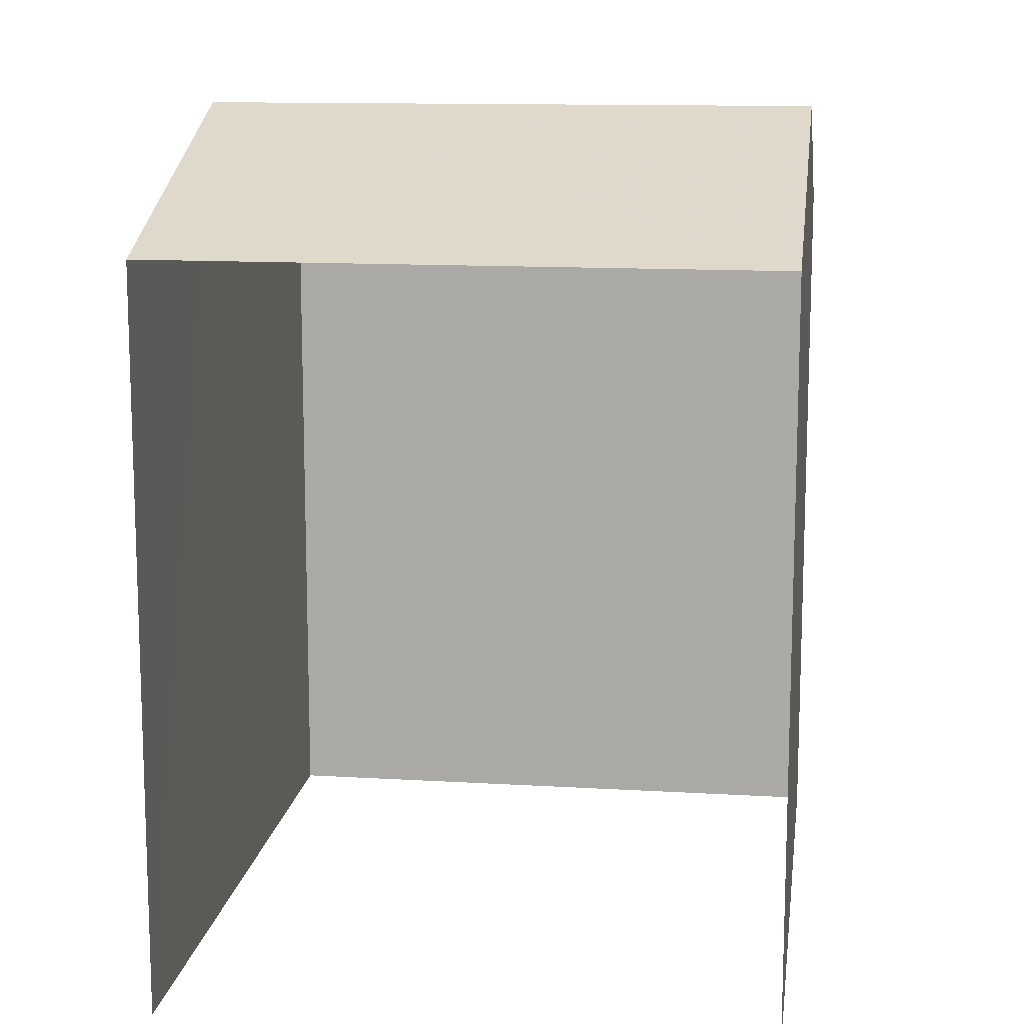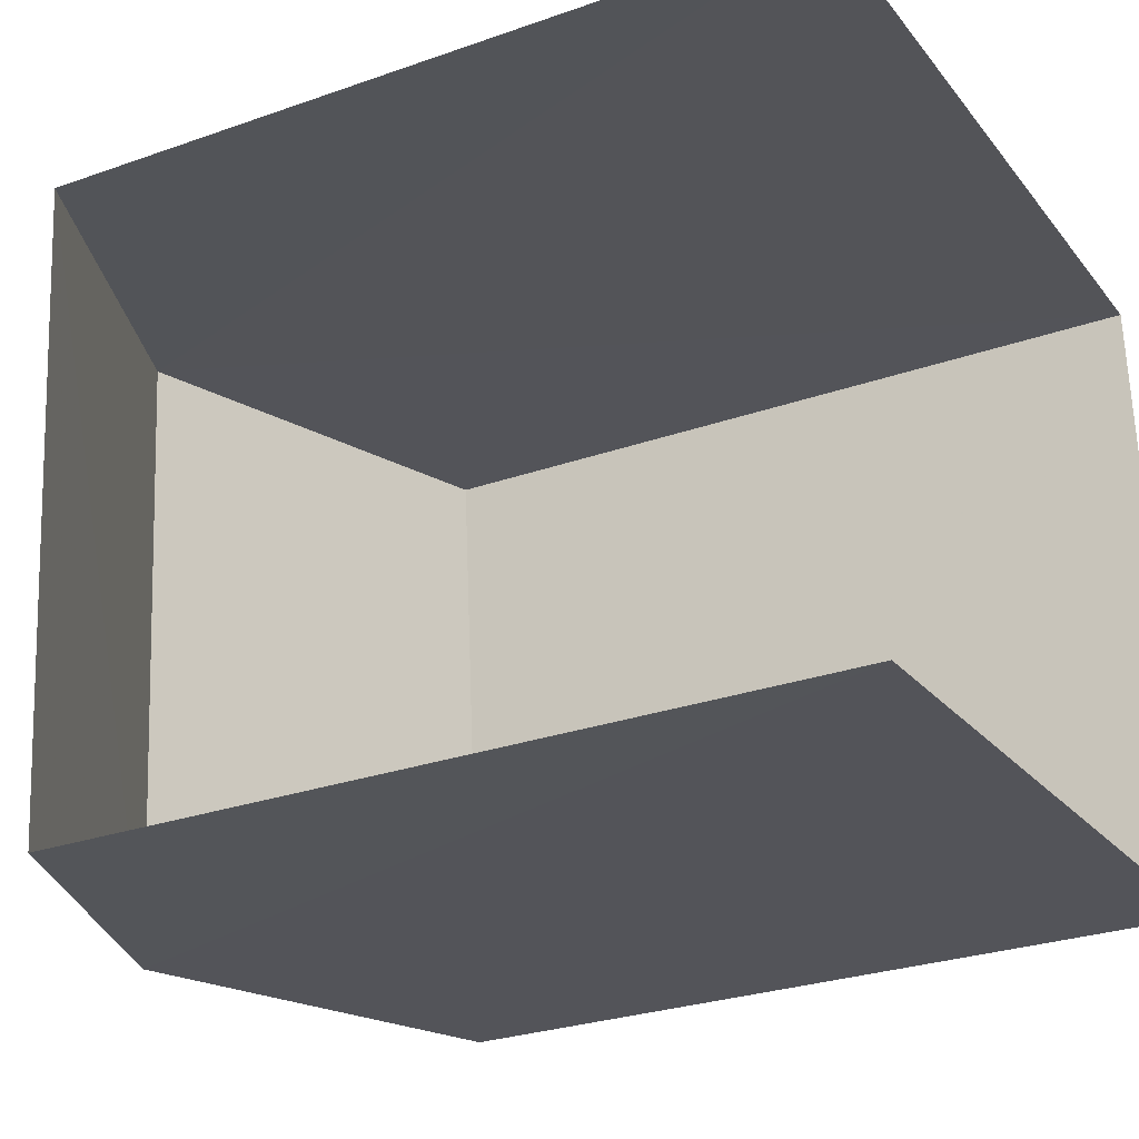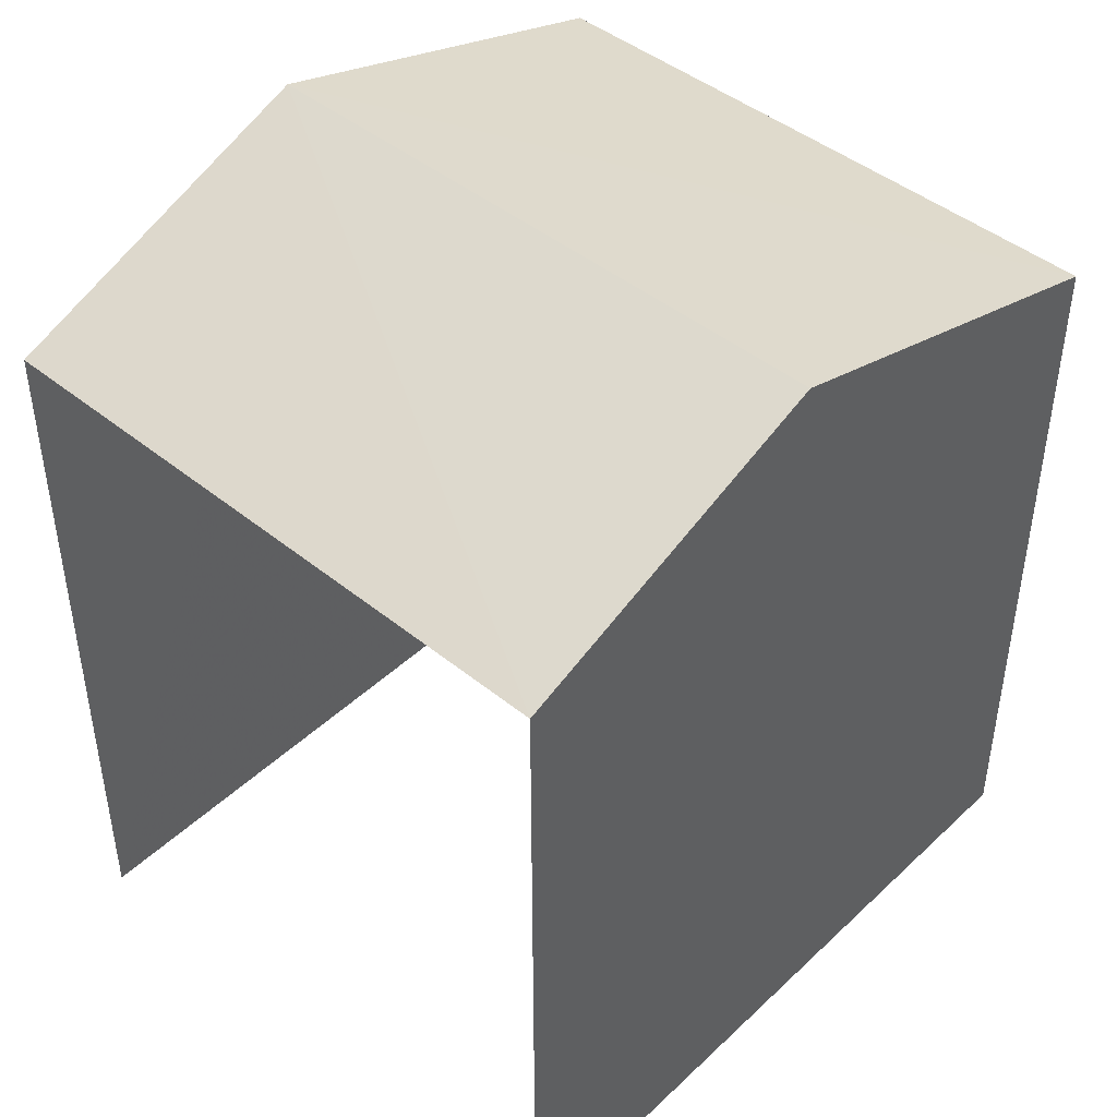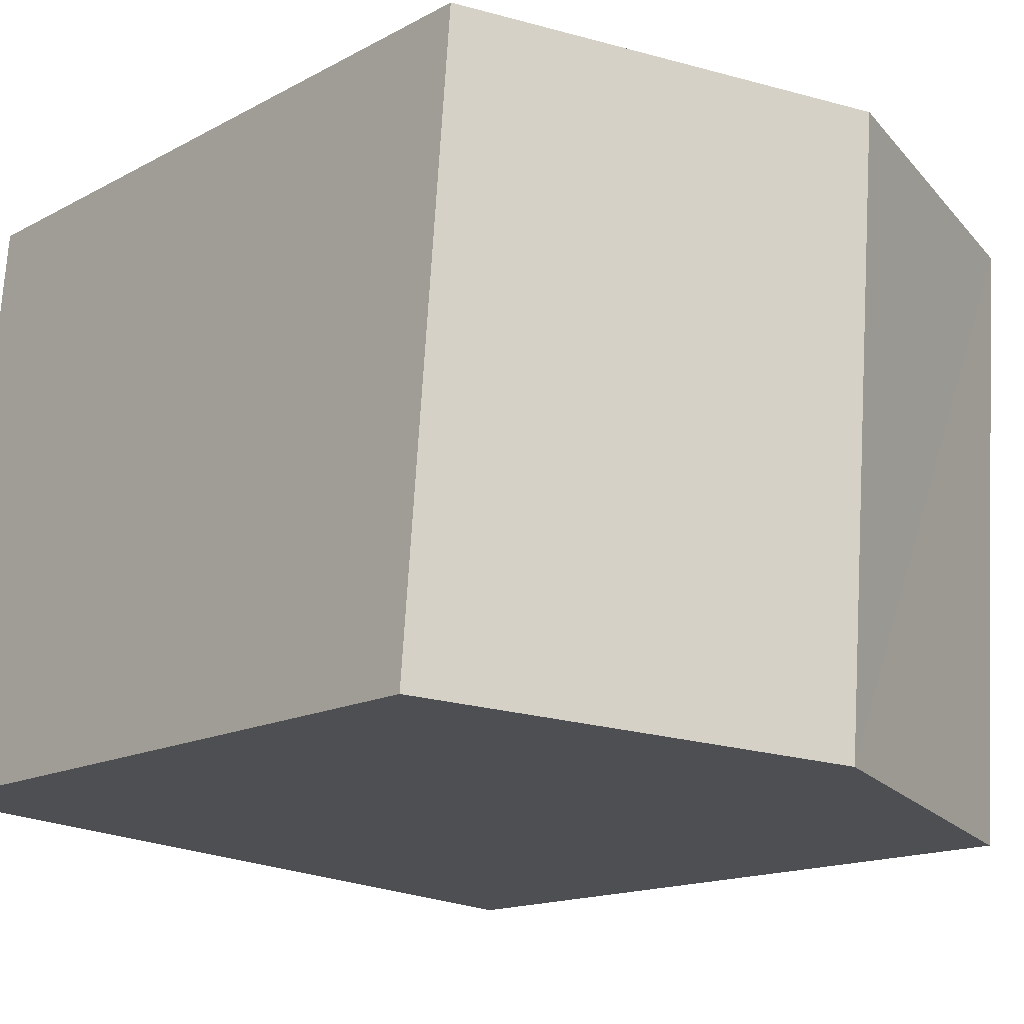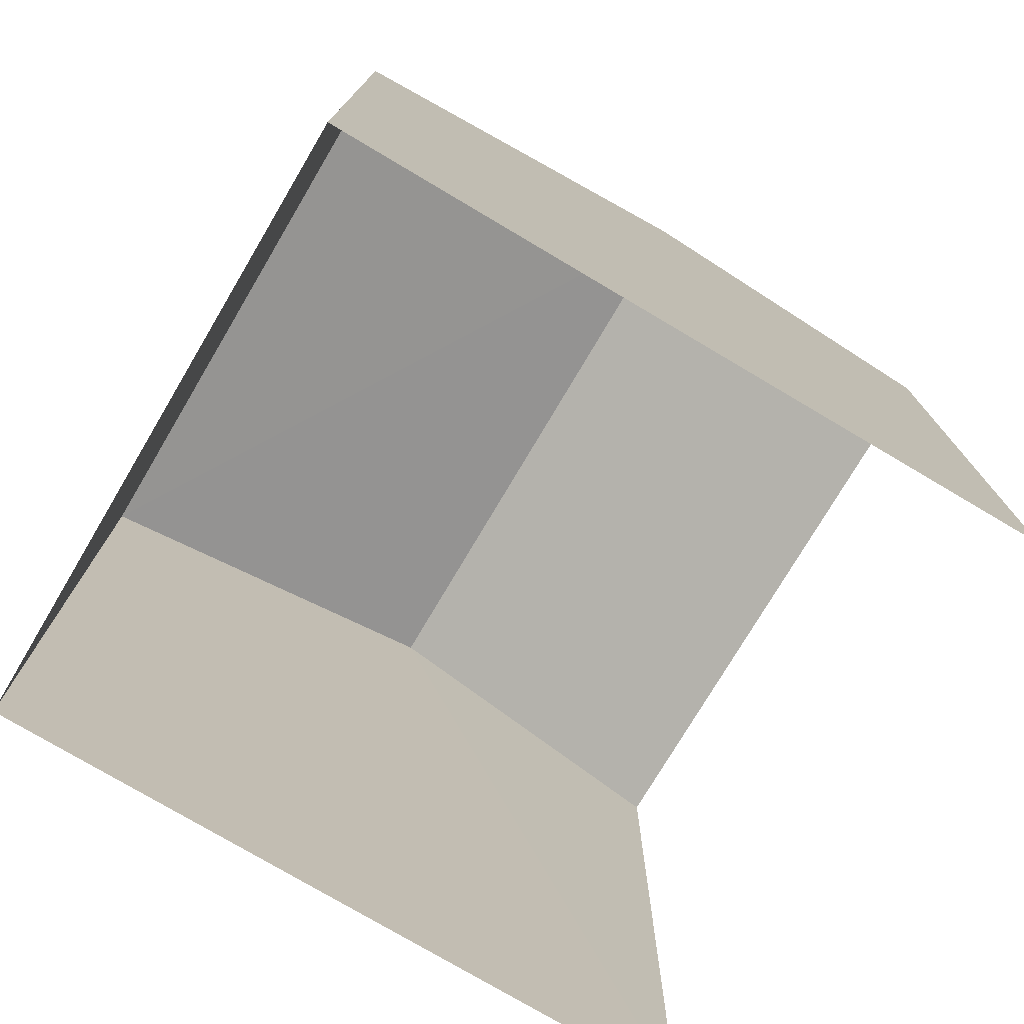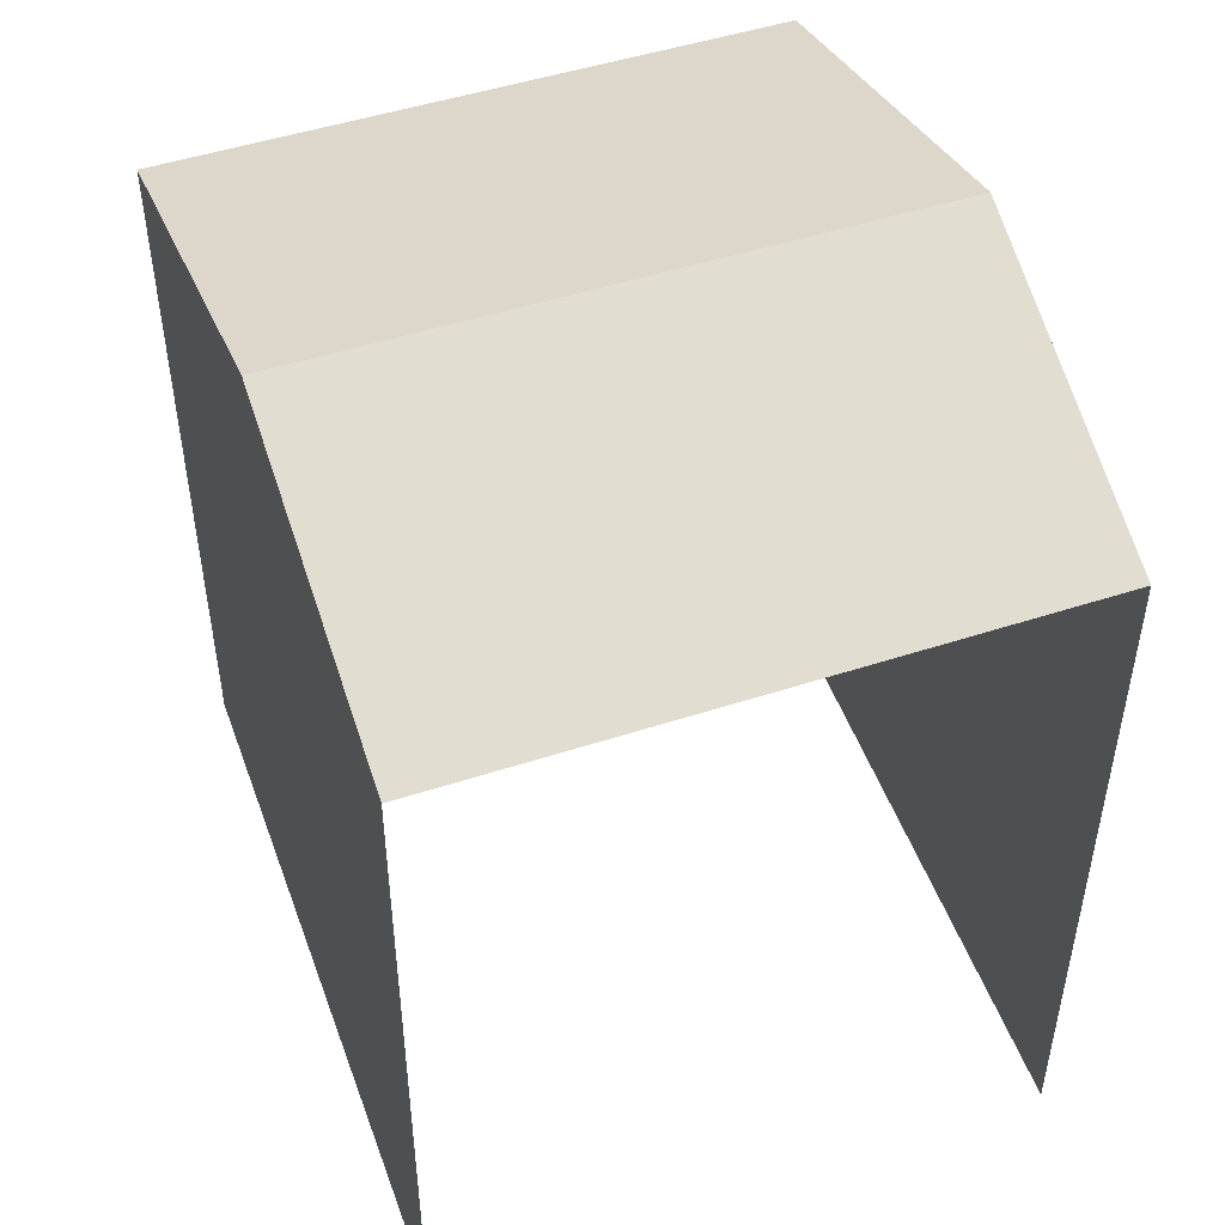
<metadata>
{"format":"obj","ext":"obj","renderer":"f3d","projection":"perspective","resolution":1024,"background":"white","views":[{"elev":12.7,"azim":93.1,"up":"+Z"},{"elev":-28.0,"azim":118.1,"up":"+Y"},{"elev":45.4,"azim":128.2,"up":"+Z"},{"elev":-14.9,"azim":-40.9,"up":"+Y"},{"elev":-76.3,"azim":-35.3,"up":"+Z"},{"elev":49.6,"azim":65.7,"up":"+Z"}]}
</metadata>
<code>
v -3.735e+05 -1.035e+05 28.28
v -3.735e+05 -1.035e+05 28.28
v -3.735e+05 -1.035e+05 28.29
v -3.735e+05 -1.035e+05 28.28
v -3.735e+05 -1.035e+05 37.18
v -3.735e+05 -1.035e+05 35.9
v -3.735e+05 -1.035e+05 37.18
v -3.735e+05 -1.035e+05 35.9
v -3.735e+05 -1.035e+05 35.9
v -3.735e+05 -1.035e+05 35.9
f 1 2 3
f 4 1 3
f 8 2 1
f 6 8 1
f 5 6 7
f 5 8 6
f 9 10 5
f 7 9 5
f 6 1 7
f 1 4 7
f 4 9 7
f 10 4 3
f 10 9 4
f 10 3 5
f 3 2 5
f 2 8 5

</code>
